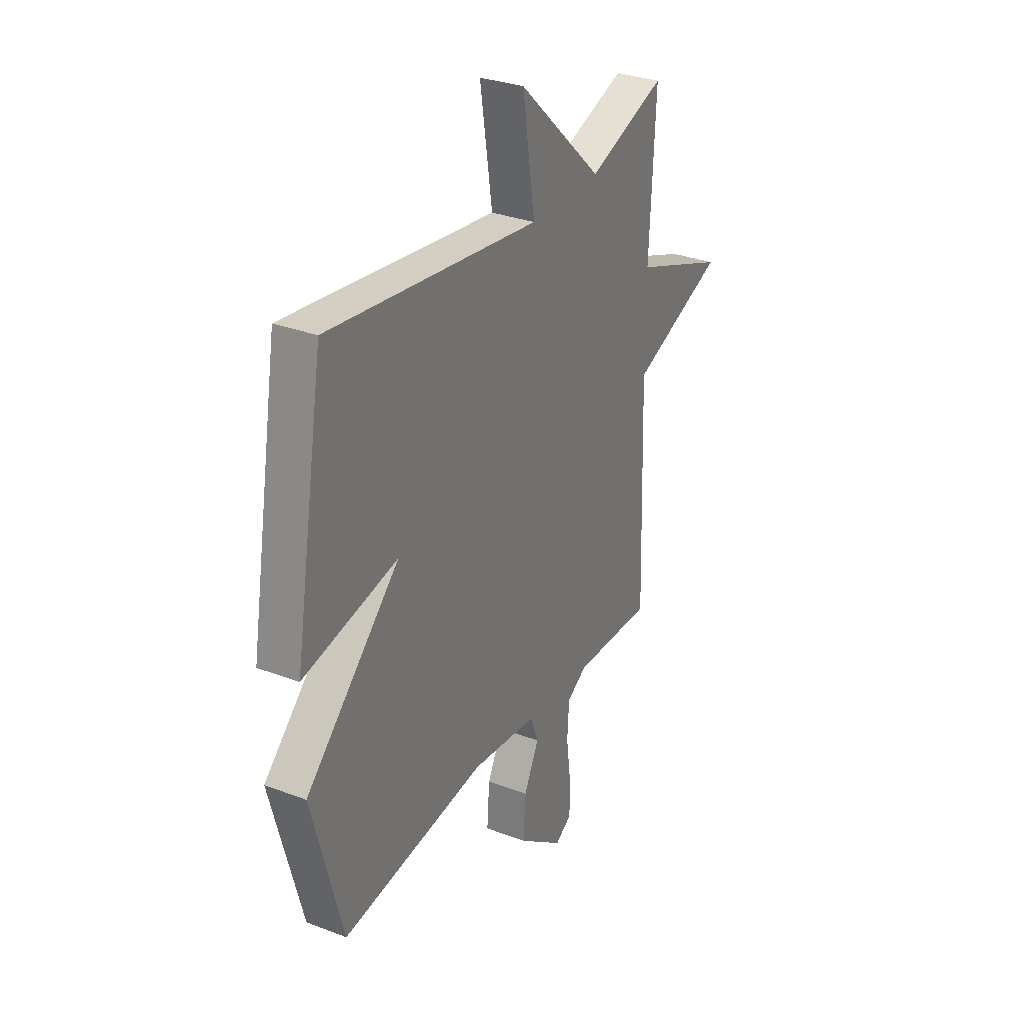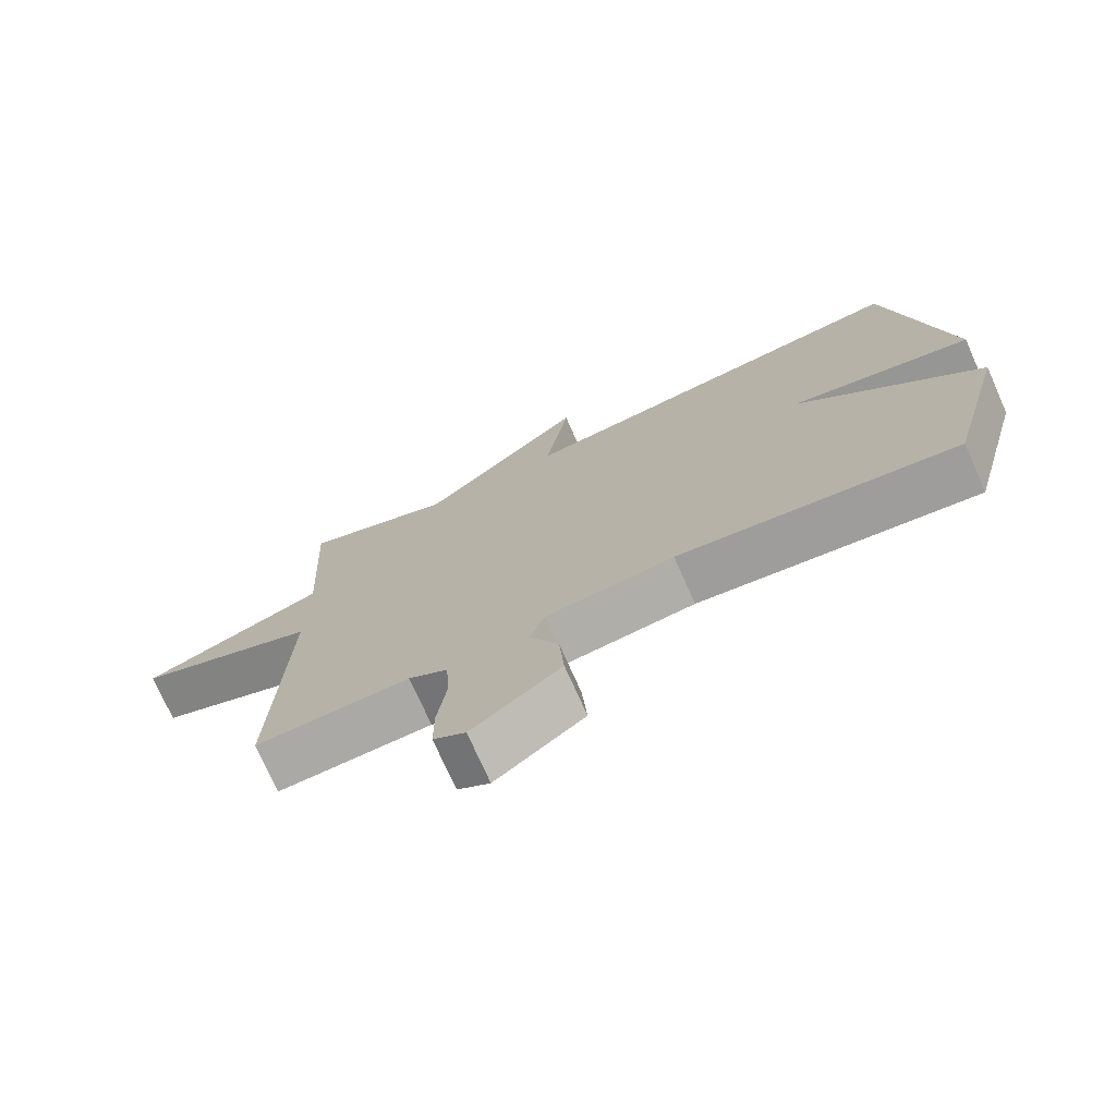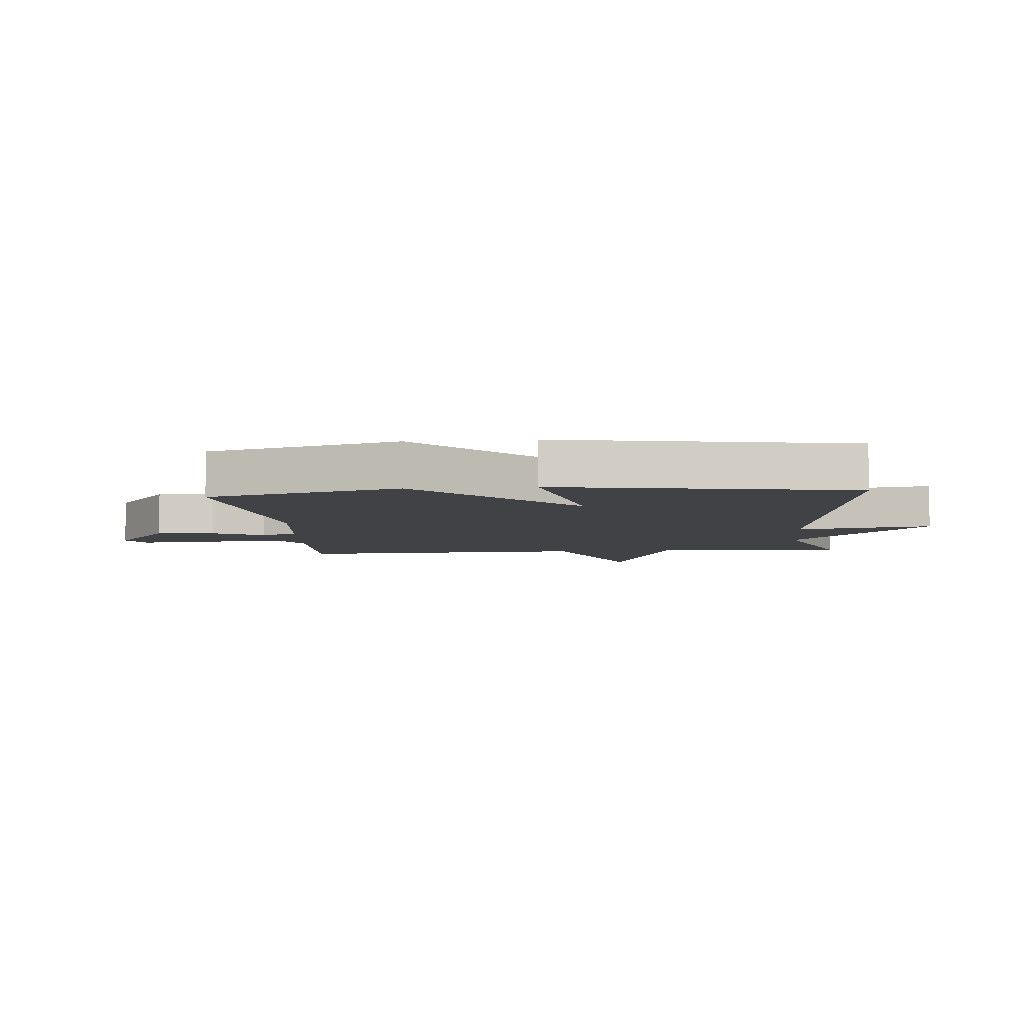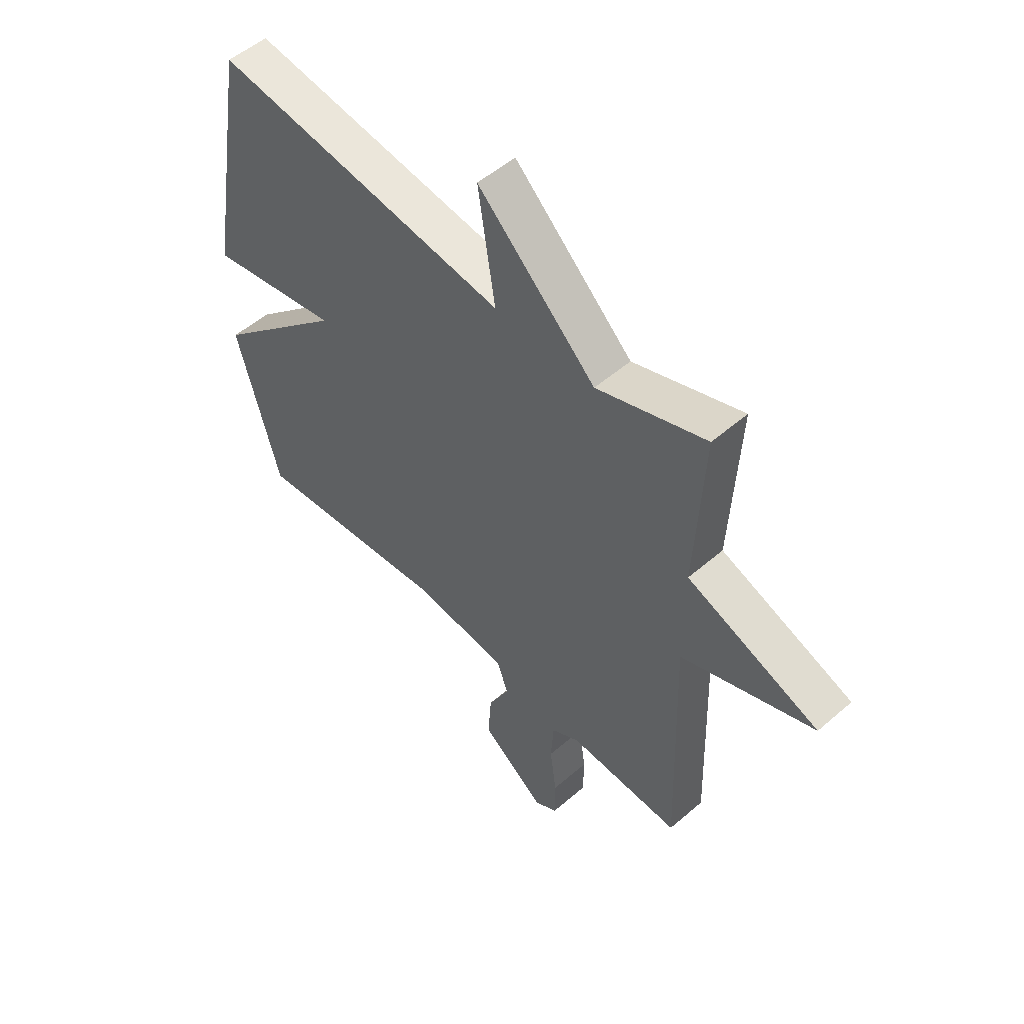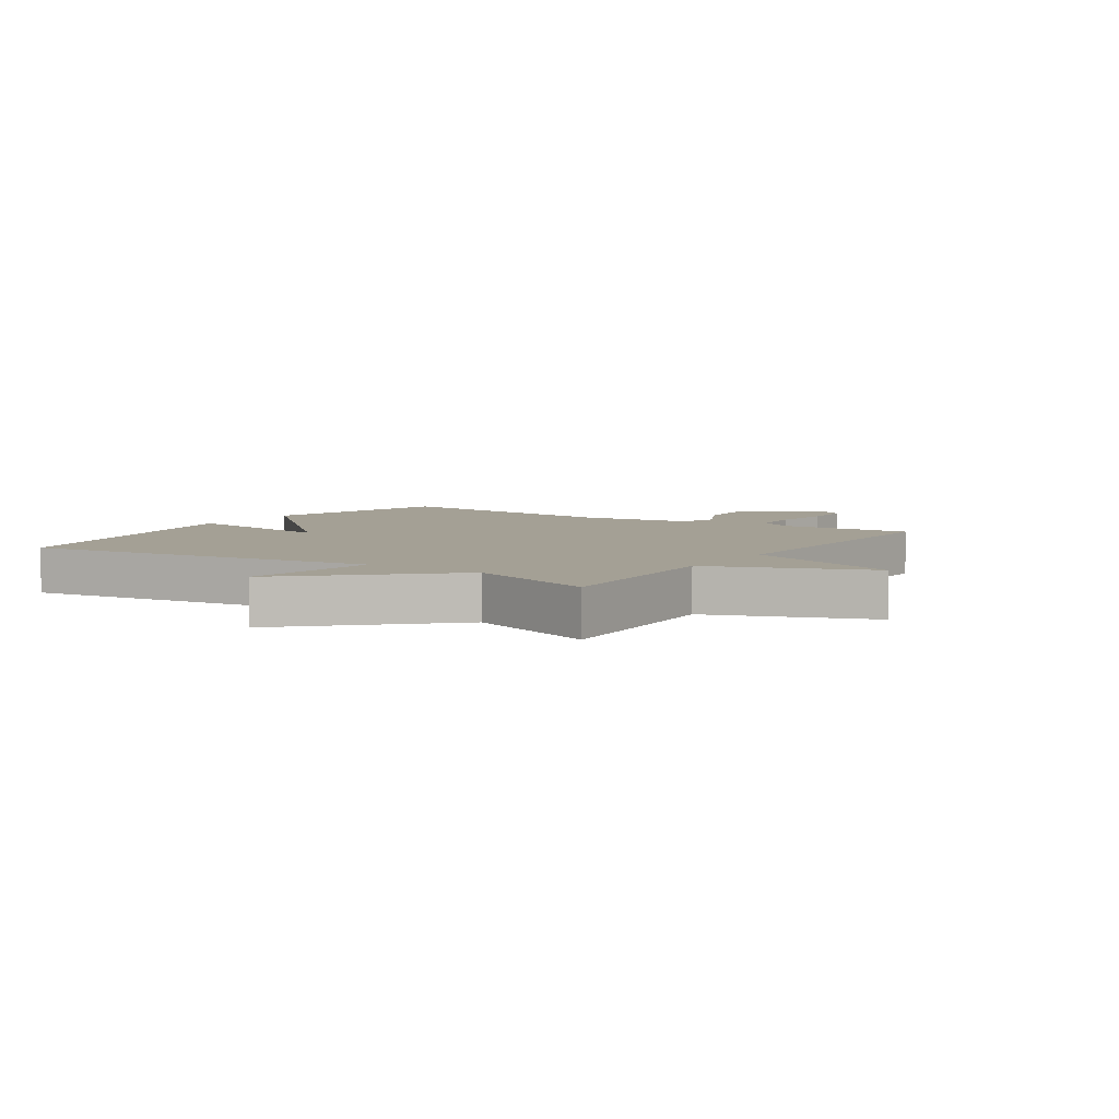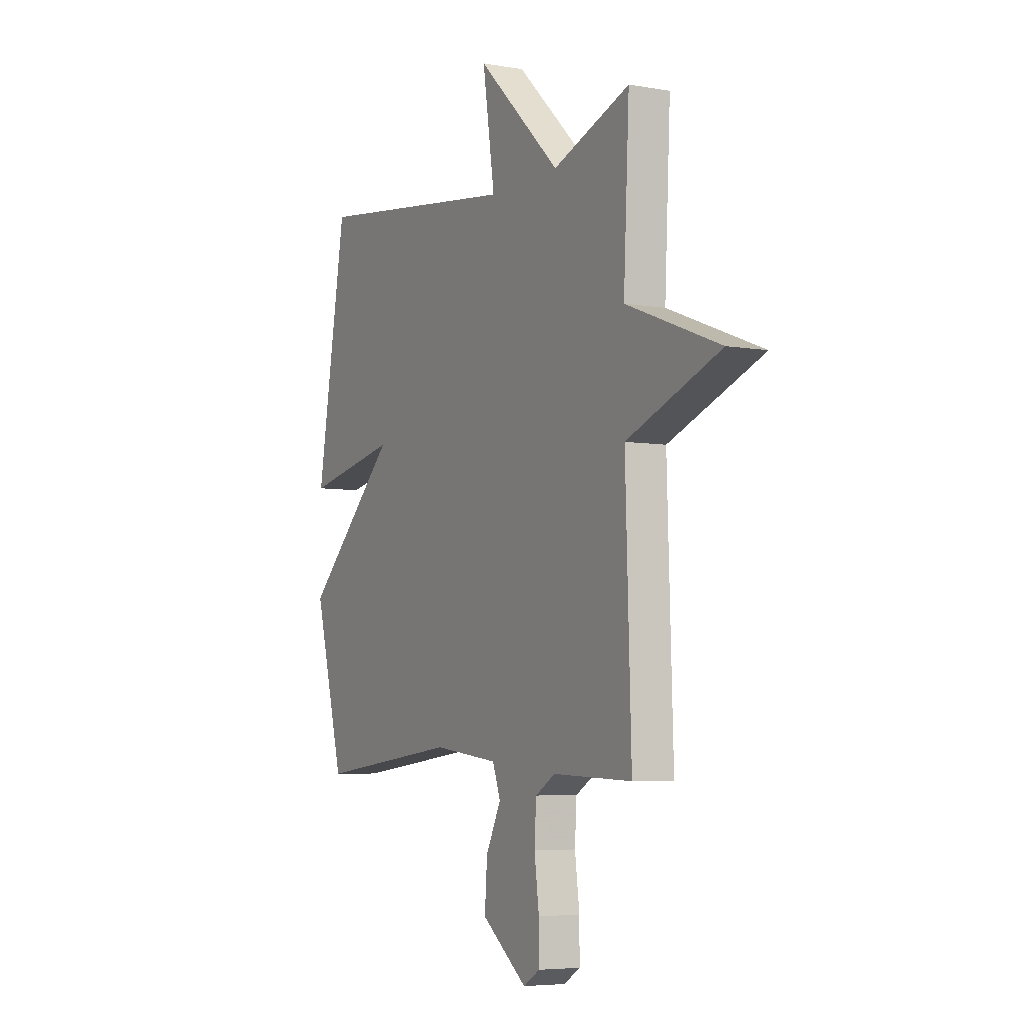
<metadata>
{"format":"obj","ext":"obj","renderer":"f3d","projection":"perspective","resolution":1024,"background":"white","views":[{"elev":31.3,"azim":-61.6,"up":"+Z"},{"elev":-74.3,"azim":-156.0,"up":"+Z"},{"elev":-6.1,"azim":-84.9,"up":"+Y"},{"elev":52.6,"azim":47.1,"up":"+Z"},{"elev":5.7,"azim":33.4,"up":"+Y"},{"elev":-5.5,"azim":61.6,"up":"+Z"}]}
</metadata>
<code>
v 0.5 0.07 0.5
v 0.484 0.07 0.182
v 0.746 0.07 0.082
v 0.484 0.07 -0.018
v 0.5 0.07 -0.5
v 0.278 0.07 -0.492
v 0.222 0.07 -0.525
v 0.217 0.07 -0.607
v 0.23 0.07 -0.704
v 0.23 0.07 -0.783
v 0.184 0.07 -0.811
v 0.057 0.07 -0.715
v 0.064 0.07 -0.619
v 0.106 0.07 -0.535
v 0.084 0.07 -0.475
v -0.1 0.07 -0.453
v -0.5 0.07 -0.5
v -0.584 0.07 -0.185
v -0.322 0.07 0.066
v -0.584 0.07 0.015
v -0.5 0.07 0.5
v 0.084 0.07 0.423
v 0.05 0.07 0.645
v 0.284 0.07 0.423
v 0.5 0 0.5
v 0.484 0 0.182
v 0.746 0 0.082
v 0.484 0 -0.018
v 0.5 0 -0.5
v 0.278 0 -0.492
v 0.222 0 -0.525
v 0.217 0 -0.607
v 0.23 0 -0.704
v 0.23 0 -0.783
v 0.184 0 -0.811
v 0.057 0 -0.715
v 0.064 0 -0.619
v 0.106 0 -0.535
v 0.084 0 -0.475
v -0.1 0 -0.453
v -0.5 0 -0.5
v -0.584 0 -0.185
v -0.322 0 0.066
v -0.584 0 0.015
v -0.5 0 0.5
v 0.084 0 0.423
v 0.05 0 0.645
v 0.284 0 0.423
f 22 23 24
f 19 20 21 22
f 19 22 24
f 18 19 24
f 17 18 24
f 16 17 24
f 24 1 2
f 16 24 2
f 15 16 2
f 12 13 14
f 11 12 14
f 10 11 14
f 9 10 14
f 8 9 14
f 7 8 14 15
f 6 7 15 2
f 4 5 6
f 2 3 4
f 2 4 6
f 48 47 46
f 46 45 44 43
f 48 46 43
f 48 43 42
f 48 42 41
f 48 41 40
f 26 25 48
f 26 48 40
f 26 40 39
f 38 37 36
f 38 36 35
f 38 35 34
f 38 34 33
f 38 33 32
f 39 38 32 31
f 26 39 31 30
f 30 29 28
f 28 27 26
f 30 28 26
f 1 25 26 2
f 2 26 27 3
f 3 27 28 4
f 4 28 29 5
f 5 29 30 6
f 6 30 31 7
f 7 31 32 8
f 8 32 33 9
f 9 33 34 10
f 10 34 35 11
f 11 35 36 12
f 12 36 37 13
f 13 37 38 14
f 14 38 39 15
f 15 39 40 16
f 16 40 41 17
f 17 41 42 18
f 18 42 43 19
f 19 43 44 20
f 20 44 45 21
f 21 45 46 22
f 22 46 47 23
f 23 47 48 24
f 24 48 25 1

</code>
